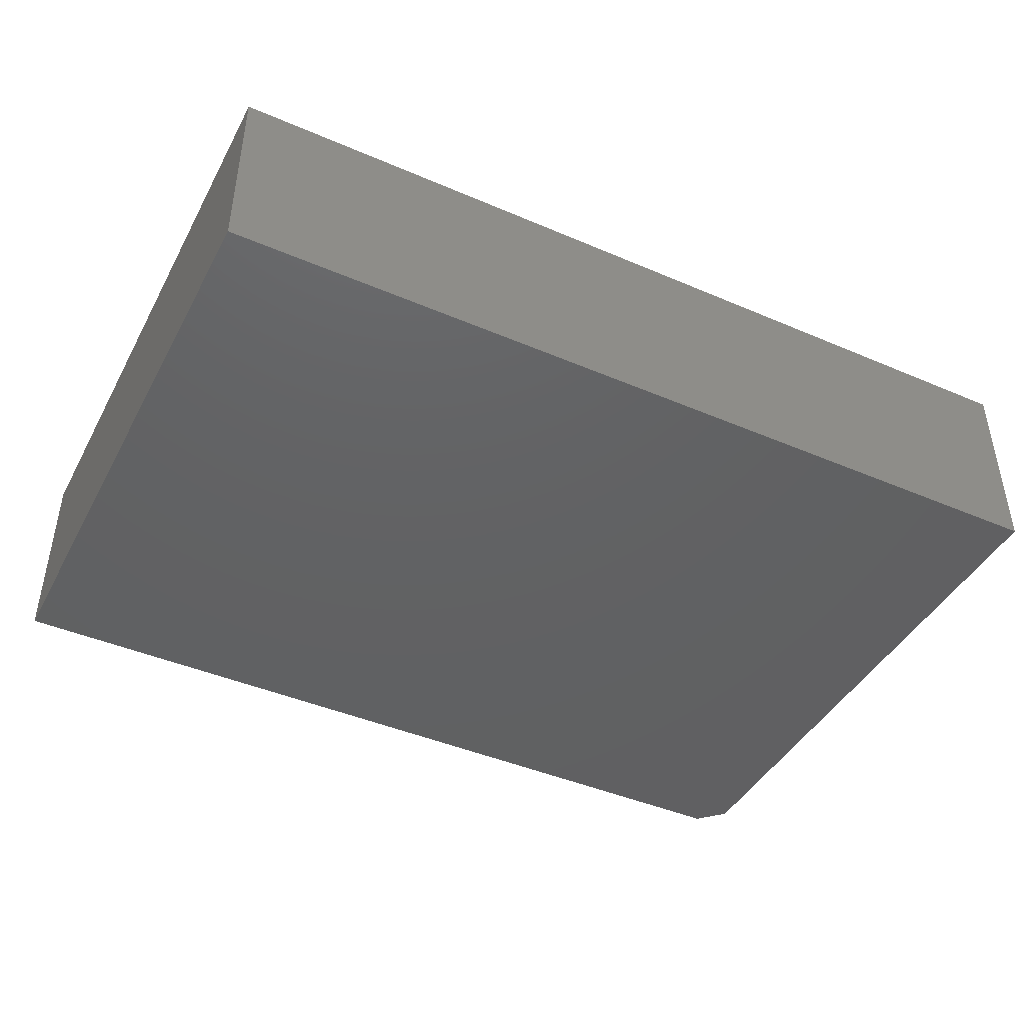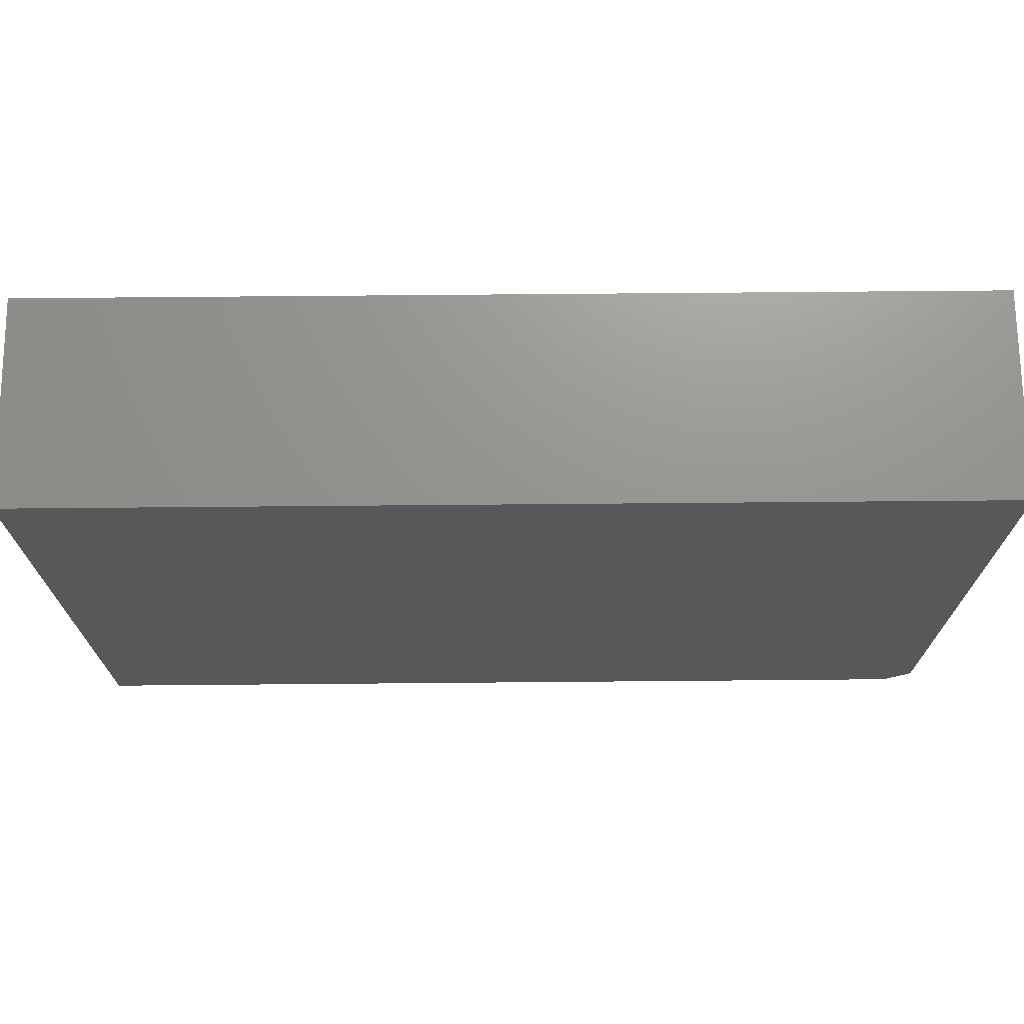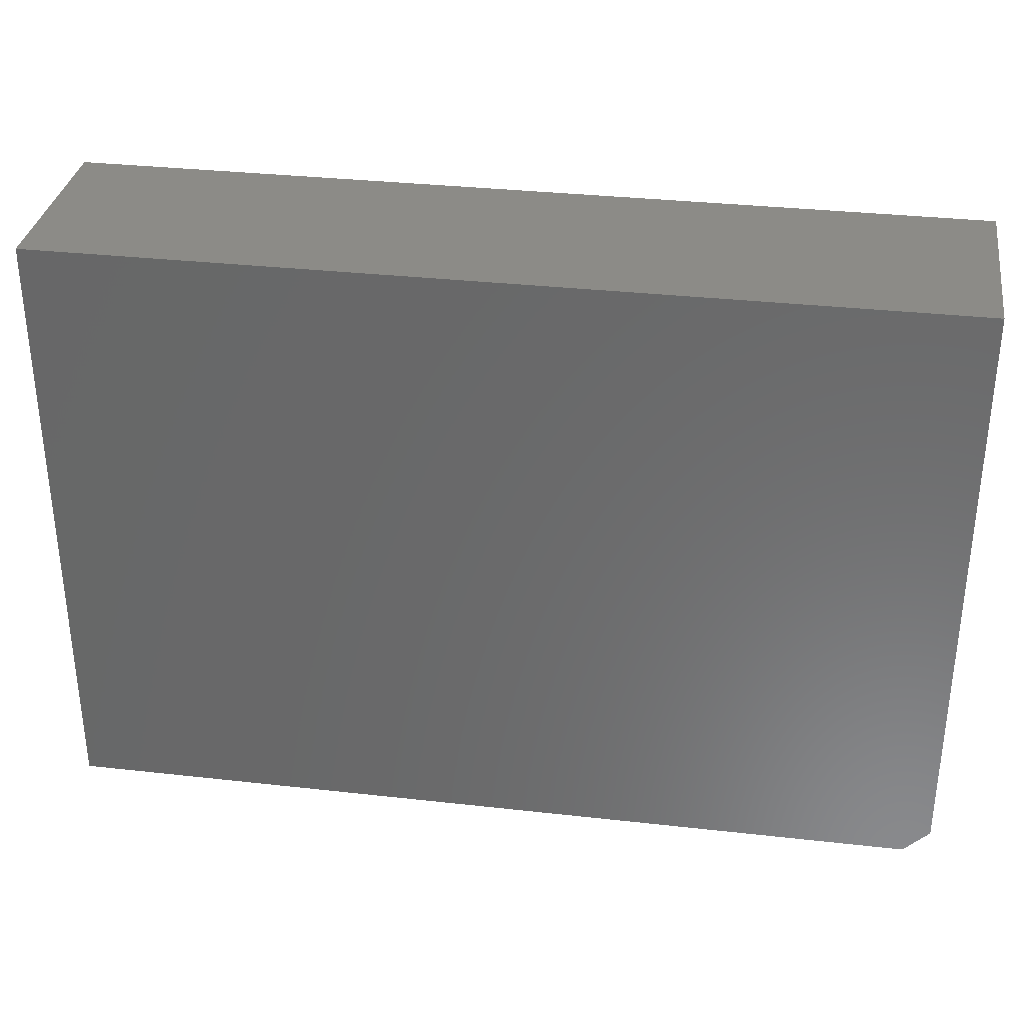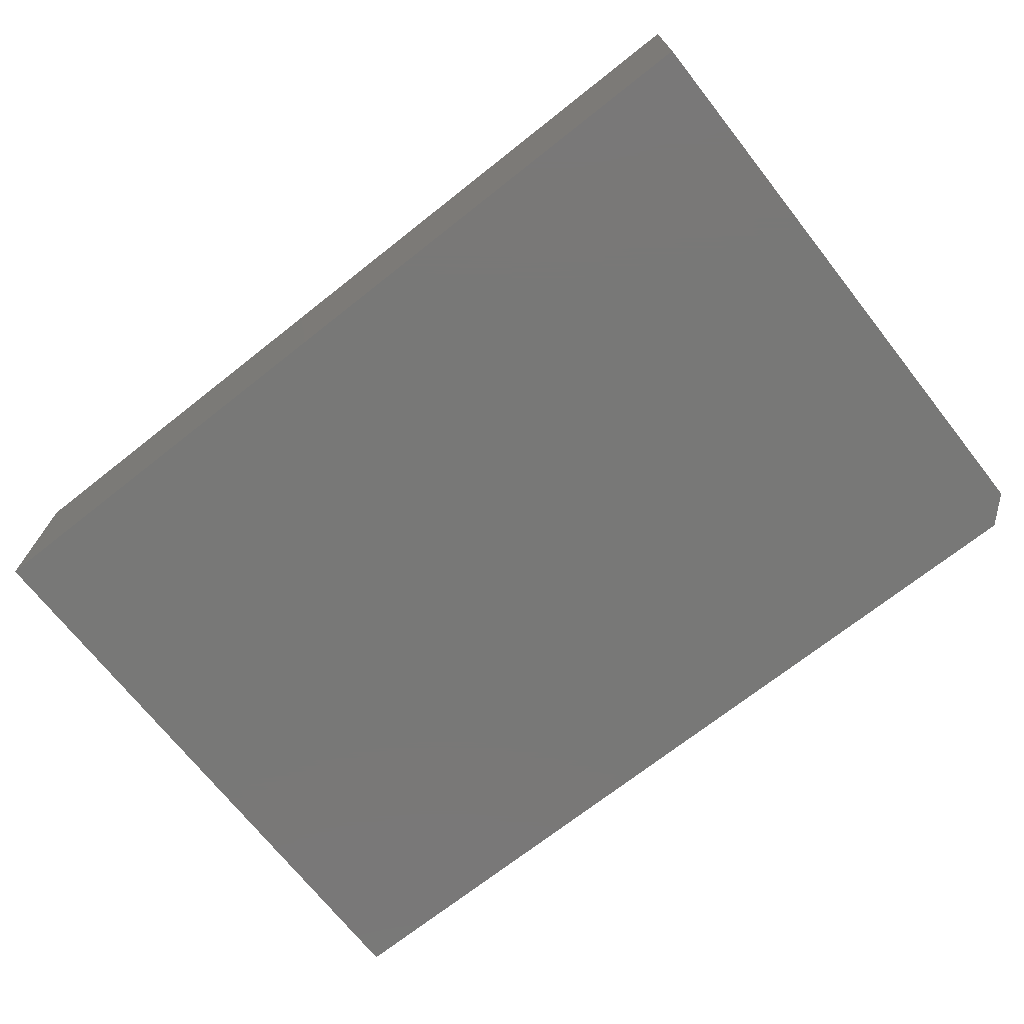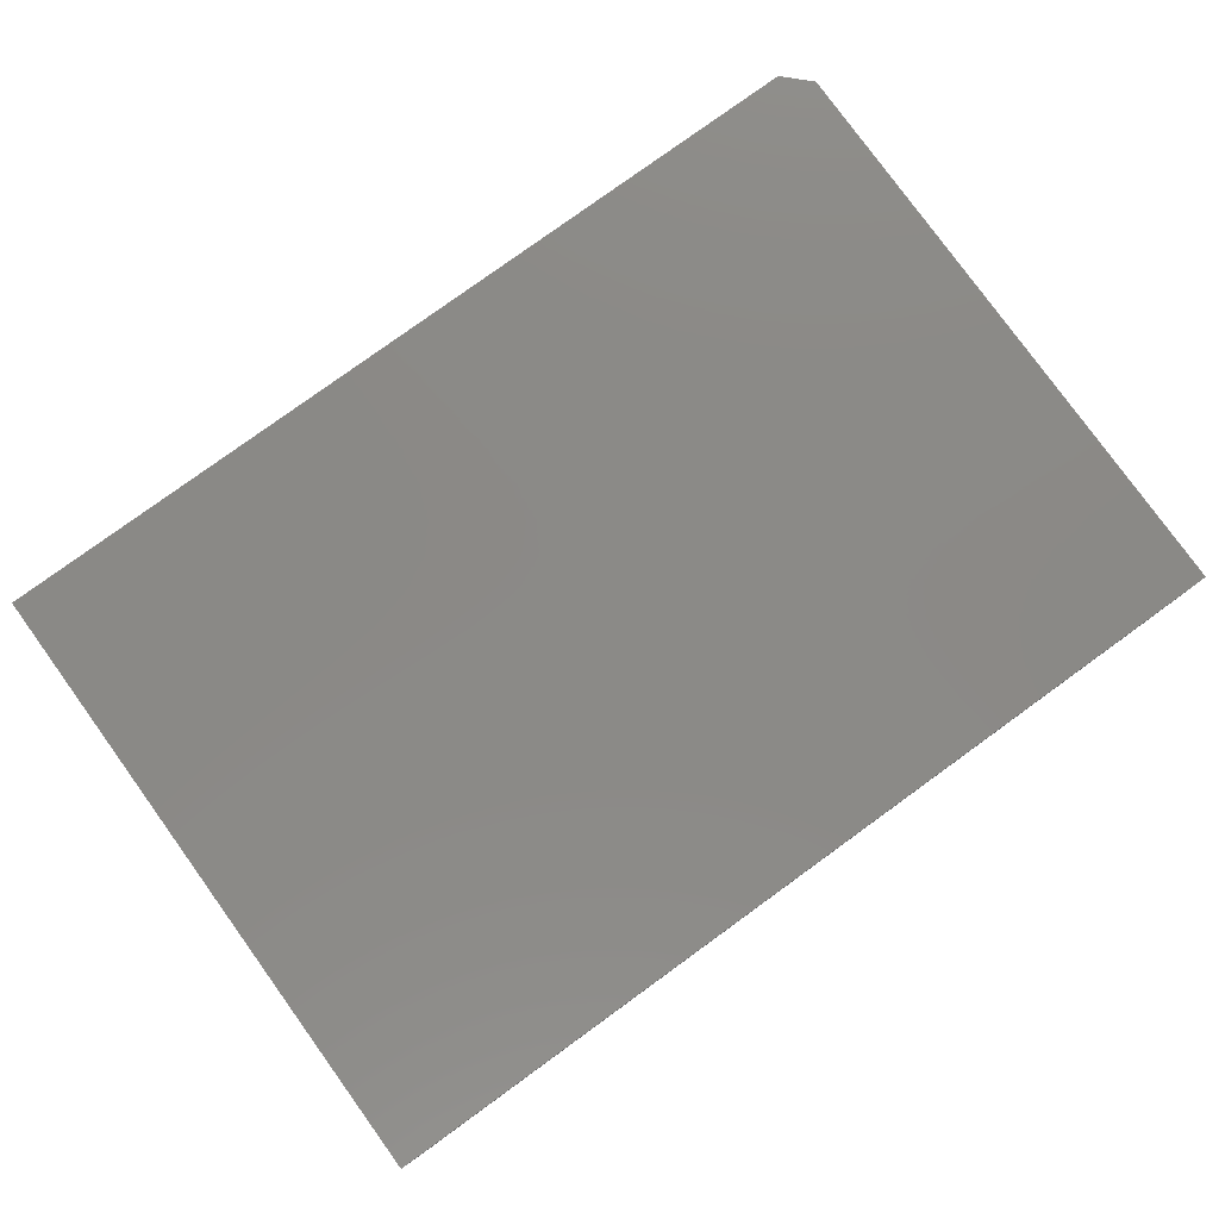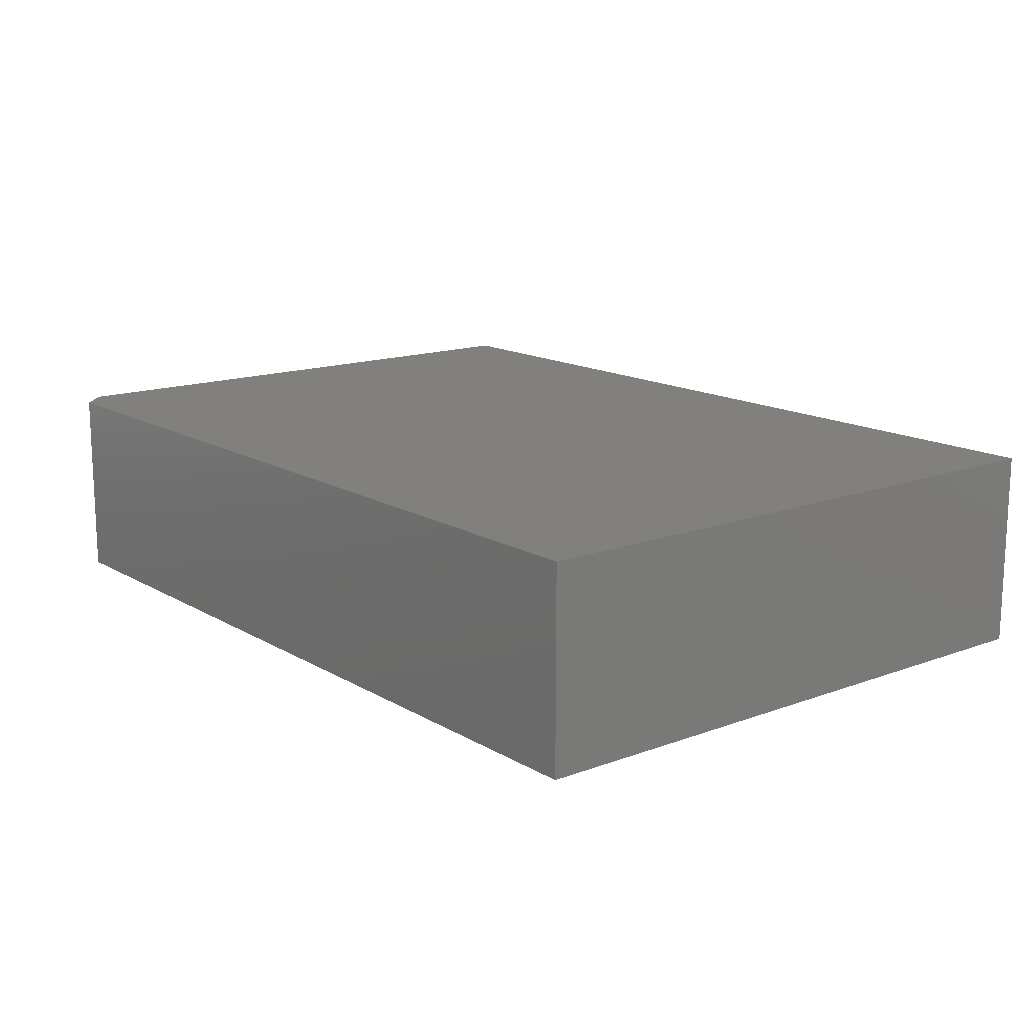
<metadata>
{"format":"stl","ext":"stl","renderer":"f3d","projection":"perspective","resolution":1024,"background":"white","views":[{"elev":-43.5,"azim":153.2,"up":"+Z"},{"elev":71.1,"azim":179.5,"up":"+Y"},{"elev":33.2,"azim":-171.2,"up":"+Y"},{"elev":-71.0,"azim":-141.7,"up":"+Z"},{"elev":79.6,"azim":144.1,"up":"+Z"},{"elev":14.7,"azim":51.4,"up":"+Z"}]}
</metadata>
<code>
# stl→obj: 10 verts, 16 faces
v -0.7188 -0.75 -0.2656
v 0.3359 -0.75 -0.2656
v -0.7188 -0.75 -0.02558
v 0.3359 -0.75 -0.02558
v -0.75 1.333e-17 -0.02558
v -0.75 0 -0.2656
v -0.75 -0.7188 -0.02558
v -0.75 -0.7188 -0.2656
v 0.3359 1.339e-16 -0.02558
v 0.3359 1.206e-16 -0.2656
f 1 2 3
f 3 2 4
f 5 6 7
f 7 6 8
f 4 9 3
f 3 9 5
f 3 5 7
f 10 2 6
f 6 2 1
f 6 1 8
f 3 7 1
f 1 7 8
f 6 5 10
f 10 5 9
f 10 9 2
f 2 9 4

</code>
